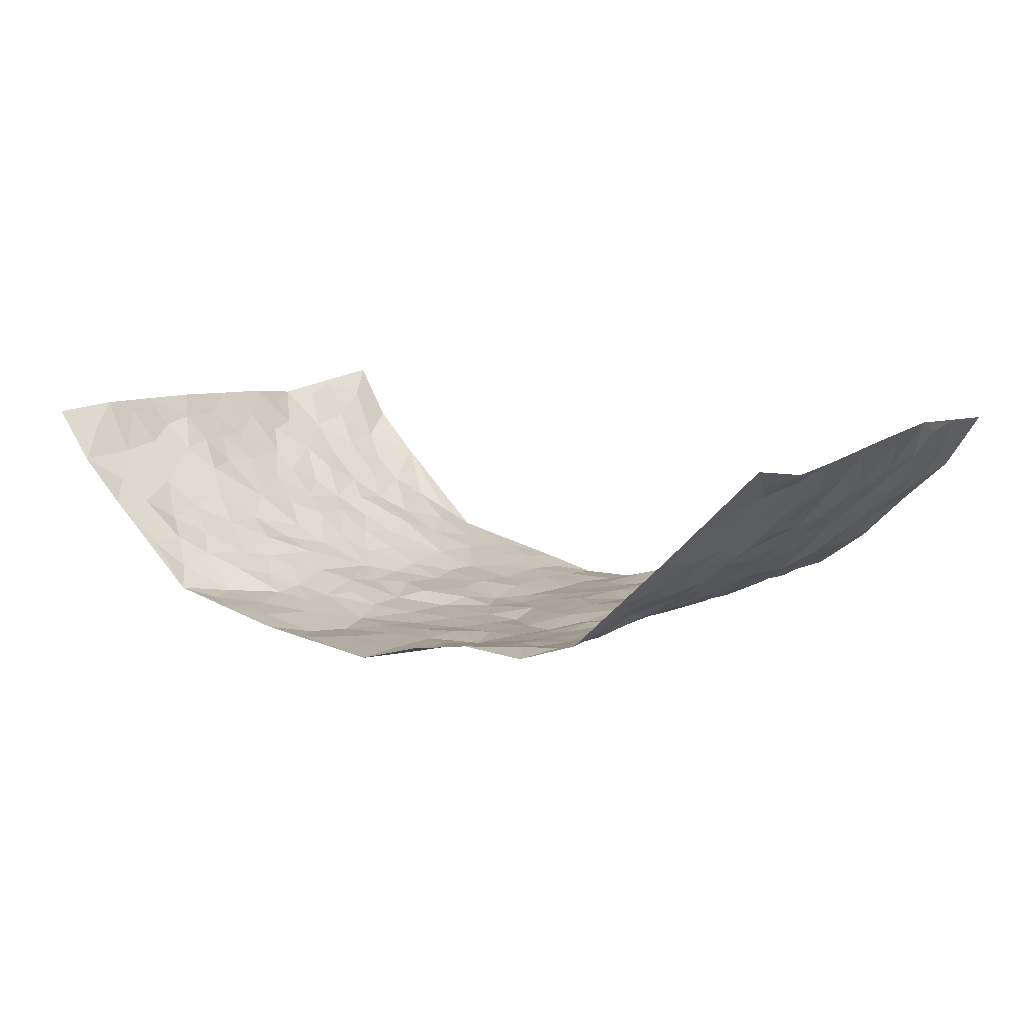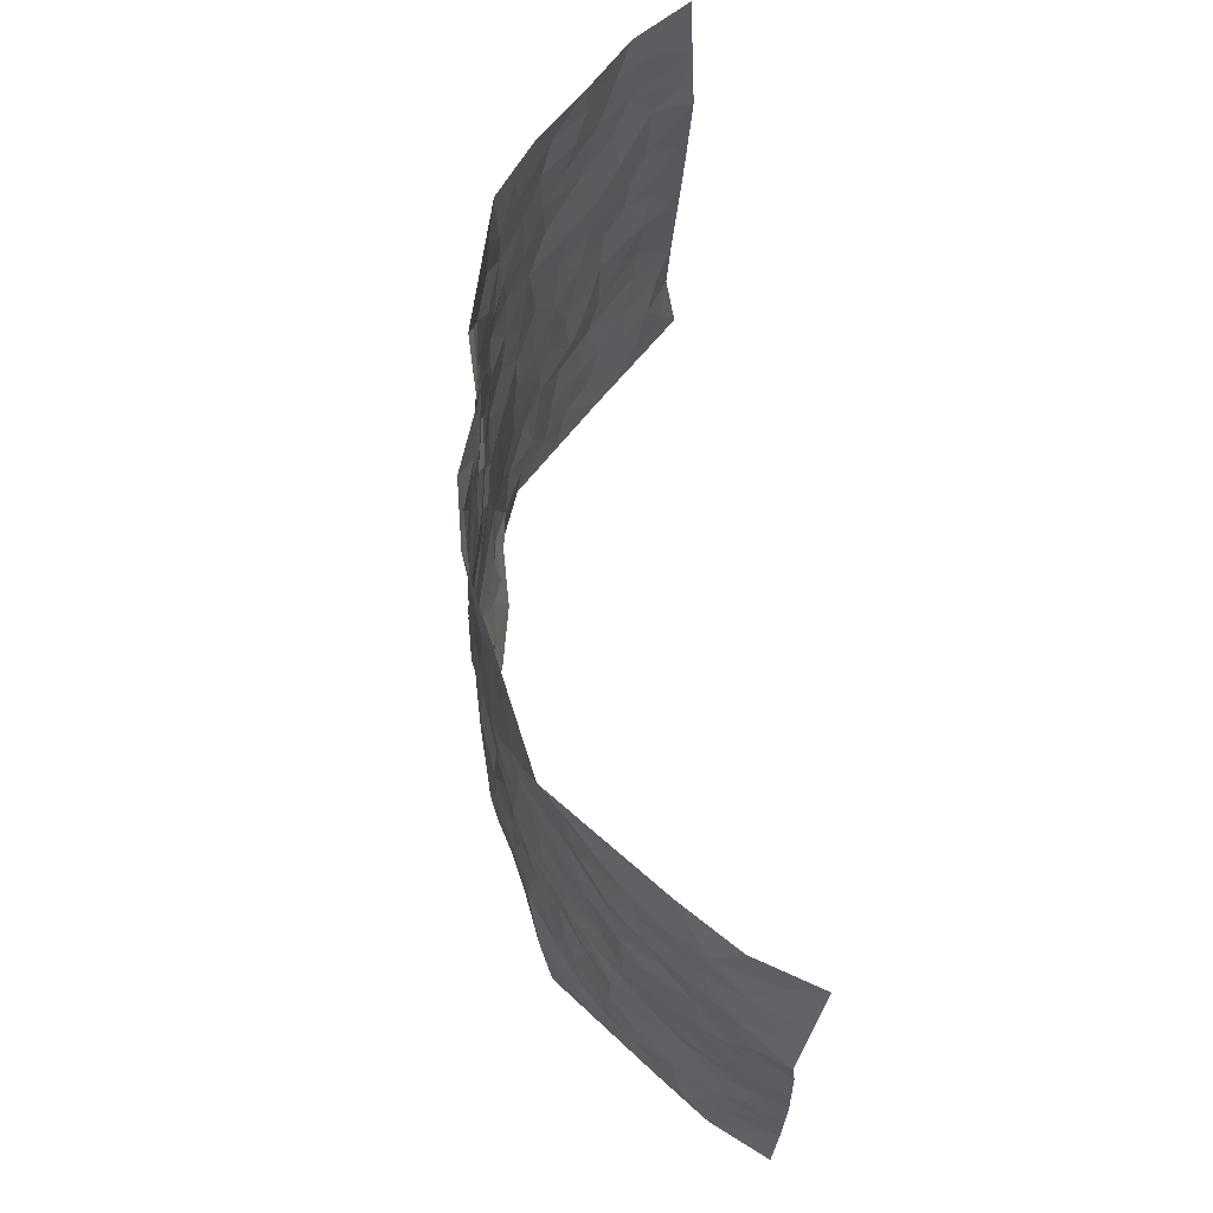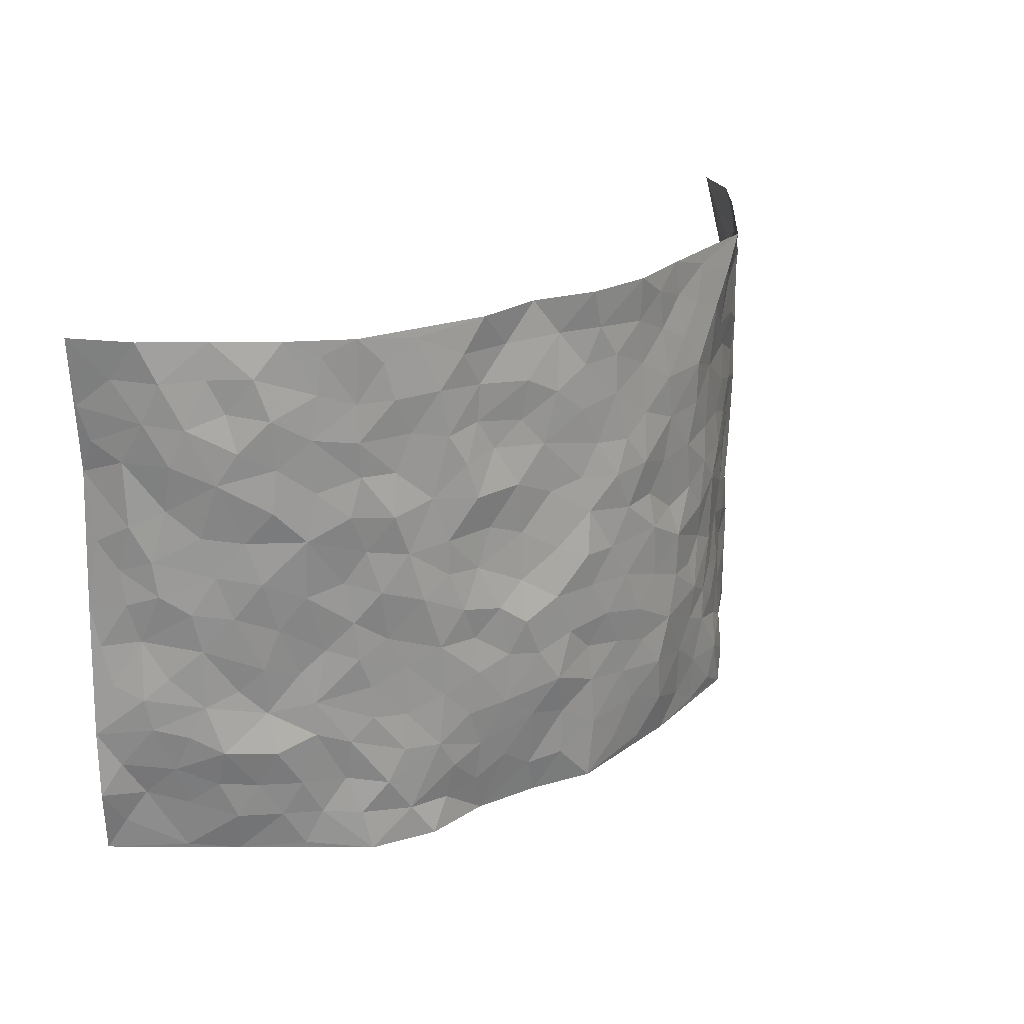
<metadata>
{"format":"obj","ext":"obj","renderer":"f3d","projection":"perspective","resolution":1024,"background":"white","views":[{"elev":9.2,"azim":35.0,"up":"+Z"},{"elev":65.5,"azim":-95.0,"up":"+Y"},{"elev":23.1,"azim":136.3,"up":"+Y"}]}
</metadata>
<code>
v -0.835 0.003165 0.2877
v -0.8134 0.9915 0.3096
v 0.8391 0.004617 0.2893
v 0.8328 0.9967 0.2905
v -0.718 0.3914 0.1478
v -0.8368 0.5007 0.2881
v -0.755 0.3575 0.1974
v -0.0005587 0.001068 -0.1388
v -0.8259 0.2507 0.296
v -0.7949 0.3379 0.2488
v -0.6695 0.001828 0.1058
v -0.8208 0.1266 0.2976
v -0.652 0.2921 0.09008
v -0.7604 0.002975 0.1892
v -0.7424 0.2884 0.1854
v -0.4861 0.004375 -0.0585
v -0.8123 0.1888 0.279
v -0.293 0.1671 -0.1136
v -0.6964 0.3214 0.1401
v -0.761 0.1211 0.1964
v -0.7955 0.06468 0.2473
v -0.7189 0.06468 0.1431
v -0.6286 0.1267 0.05866
v -0.6612 0.07506 0.09952
v -0.7671 0.2079 0.2072
v -0.7906 0.2705 0.236
v -0.6982 0.1775 0.1269
v -0.6431 0.2095 0.07204
v -0.769 0.4876 0.1939
v -0.8298 0.3756 0.2941
v -0.6671 0.9976 0.1116
v -0.516 0.2227 -0.01917
v 0.2574 0.1574 -0.1043
v -0.8563 0.7491 0.2703
v -0.3628 0.3945 -0.0906
v -0.7148 0.7532 0.1314
v -0.7246 0.832 0.146
v -0.555 0.4419 0.004892
v -0.5691 0.6056 0.0195
v -0.4862 0.9979 -0.05923
v -0.8357 0.6871 0.258
v -0.6215 0.5618 0.05255
v -0.3858 0.7543 -0.08522
v -0.4931 0.2805 -0.03333
v -0.4499 0.226 -0.05945
v -0.4804 0.1627 -0.04162
v -0.4388 0.6368 -0.0611
v -0.3653 0.5605 -0.09952
v 0.1634 0.4726 -0.1184
v -0.332 0.222 -0.1047
v -0.2105 0.6112 -0.1279
v -0.372 0.6298 -0.09243
v -0.3013 0.05761 -0.1009
v -0.5922 0.71 0.03436
v -0.3915 0.1955 -0.08823
v -0.7797 0.6175 0.1941
v -0.03852 0.3476 -0.1481
v 0.05713 0.3389 -0.143
v 0.2957 0.4507 -0.1061
v -0.096 0.5519 -0.1444
v -0.1655 0.5566 -0.1339
v 0.0895 0.6292 -0.1193
v -0.5979 0.3459 0.03353
v -0.6874 0.5733 0.111
v -0.8281 0.8085 0.2584
v -0.5373 0.1302 -0.009646
v -0.3659 0.01297 -0.0851
v -0.7196 0.4652 0.1448
v -0.5842 0.1724 0.02474
v -0.5793 0.01953 0.02445
v -0.2455 0.0009112 -0.1091
v -0.5795 0.08917 0.02697
v -0.5321 0.05515 -0.02466
v -0.4294 0.03875 -0.0771
v -0.449 0.1059 -0.07623
v -0.7951 0.6858 0.2062
v -0.83 0.8705 0.2836
v -0.6778 0.5083 0.1034
v 0.0007156 0.9979 -0.1396
v -0.7276 0.6751 0.148
v -0.535 0.3151 -0.0006644
v -0.4961 0.461 -0.03198
v 0.005391 0.5712 -0.1398
v -0.05 0.4828 -0.146
v 0.003041 0.4195 -0.146
v -0.126 0.1266 -0.1359
v -0.5453 0.6701 -0.001246
v -0.8017 0.5625 0.2327
v -0.6726 0.6908 0.1025
v -0.4384 0.2978 -0.05982
v -0.5961 0.2671 0.03209
v -0.4858 0.6887 -0.03539
v -0.1746 0.4861 -0.1419
v -0.2633 0.4371 -0.1262
v -0.6113 0.6486 0.04208
v -0.01192 0.1164 -0.1417
v -0.4116 0.511 -0.08314
v -0.3424 0.2896 -0.1053
v -0.2396 0.5039 -0.1196
v -0.1812 0.3823 -0.1394
v -0.8419 0.6256 0.2829
v -0.6568 0.6224 0.07929
v -0.7388 0.5791 0.1513
v -0.3608 0.1108 -0.09349
v -0.5034 0.533 -0.02663
v -0.632 0.4051 0.07163
v -0.1311 0.3237 -0.1461
v -0.1512 0.249 -0.14
v -0.5006 0.6116 -0.0283
v 0.1069 0.7285 -0.1175
v -0.004686 0.2142 -0.1418
v -0.07391 0.2724 -0.1423
v 0.004194 0.2877 -0.1392
v -0.422 0.3646 -0.07059
v -0.1989 0.1828 -0.1413
v -0.614 0.4872 0.04903
v -0.5342 0.3808 -0.009631
v -0.4762 0.3919 -0.03847
v -0.3068 0.5249 -0.1115
v -0.2596 0.3513 -0.1266
v -0.3539 0.4679 -0.1021
v -0.2291 0.2712 -0.1388
v -0.09141 0.4113 -0.1463
v -0.5624 0.5312 0.01865
v -0.09376 0.1974 -0.1395
v -0.2159 0.09131 -0.1316
v -0.3941 0.2594 -0.08425
v -0.8042 0.4376 0.2474
v -0.7659 0.4202 0.2005
v 0.09222 0.4227 -0.1415
v 0.2071 0.2371 -0.1218
v 0.08035 0.5158 -0.1299
v 0.01937 0.4882 -0.1502
v 0.1664 0.3929 -0.1351
v 0.7212 0.4967 0.1384
v 0.219 0.4337 -0.12
v 0.2642 0.3132 -0.1112
v 0.1579 0.5659 -0.1138
v 0.1197 0.9985 -0.1027
v -0.2929 0.6202 -0.1171
v 0.4207 0.8788 -0.07394
v 0.4831 0.9973 -0.05307
v -0.2157 0.7813 -0.1306
v -0.05879 0.8642 -0.1383
v -0.3197 0.3497 -0.1056
v -0.4508 0.5663 -0.06141
v -0.07516 0.05162 -0.1353
v -0.159 0.02094 -0.1237
v 0.1177 0.002947 -0.1048
v 0.01272 0.86 -0.1292
v -0.01803 0.6998 -0.1334
v 0.4173 0.1964 -0.07497
v 0.3387 0.2892 -0.09681
v 0.5678 0.5255 0.006246
v 0.5085 0.5461 -0.02589
v 0.4502 0.1351 -0.06417
v 0.5073 0.2277 -0.02767
v 0.4073 0.3611 -0.07157
v 0.02072 0.6403 -0.1305
v -0.06004 0.6277 -0.1467
v -0.1475 0.7296 -0.1359
v -0.08743 0.6933 -0.1439
v -0.06078 0.7912 -0.1395
v -0.1378 0.6332 -0.1462
v 0.02011 0.7747 -0.1305
v 0.2428 0.9973 -0.1083
v -0.01894 0.9266 -0.1356
v -0.2701 0.8468 -0.1182
v -0.2001 0.88 -0.124
v -0.3169 0.7814 -0.116
v -0.2441 0.9987 -0.113
v -0.2289 0.6964 -0.1275
v -0.318 0.7007 -0.1129
v -0.1406 0.8294 -0.1309
v -0.1237 0.9978 -0.1412
v 0.2158 0.7446 -0.1024
v 0.172 0.6659 -0.1175
v 0.325 0.5941 -0.09846
v 0.2587 0.5222 -0.1035
v 0.2652 0.6647 -0.112
v 0.4194 0.7431 -0.06896
v 0.3532 0.682 -0.08976
v 0.2844 0.7323 -0.1051
v 0.06604 0.929 -0.1137
v 0.07792 0.8229 -0.1228
v 0.144 0.8577 -0.1144
v 0.2482 0.8724 -0.1
v 0.3199 0.7922 -0.0975
v 0.2297 0.5948 -0.1042
v -0.7805 0.8671 0.2083
v -0.6356 0.8161 0.06813
v -0.7793 0.7751 0.1904
v -0.7532 0.9965 0.2013
v -0.788 0.9353 0.2546
v -0.7329 0.9219 0.1544
v -0.6756 0.8855 0.1009
v -0.5783 0.9293 0.01553
v -0.6207 0.8853 0.05462
v -0.6415 0.7453 0.06978
v -0.5387 0.8142 -0.007061
v -0.5914 0.7806 0.0261
v -0.4957 0.9014 -0.03288
v -0.3911 0.8783 -0.09274
v -0.529 0.9599 -0.02114
v -0.4535 0.8164 -0.05176
v -0.4409 0.9362 -0.07601
v -0.344 0.9728 -0.09306
v -0.4924 0.761 -0.02491
v -0.3203 0.9015 -0.1037
v -0.2582 0.9307 -0.1104
v 0.1541 0.7842 -0.108
v 0.2523 0.8032 -0.09784
v 0.1857 0.9327 -0.1001
v 0.3889 0.811 -0.07694
v 0.3354 0.8797 -0.09413
v 0.377 0.9814 -0.07862
v 0.2867 0.9366 -0.1011
v 0.4364 0.9468 -0.06643
v 0.3784 0.4927 -0.0904
v 0.3238 0.528 -0.09779
v 0.4749 0.6033 -0.04996
v 0.4298 0.6638 -0.07679
v 0.4029 0.5872 -0.08108
v 0.3508 0.1898 -0.09597
v 0.4701 0.3343 -0.04658
v 0.4536 0.5215 -0.06302
v 0.344 0.3874 -0.09574
v -0.1252 0.9142 -0.1334
v -0.1847 0.9576 -0.1293
v 0.318 0.1329 -0.09848
v 0.5734 0.01578 0.033
v 0.1995 0.333 -0.1229
v 0.2681 0.3845 -0.1041
v 0.5585 0.2481 0.006378
v 0.6717 0.9979 0.1055
v 0.8501 0.2517 0.2778
v 0.4864 0.8111 -0.05244
v 0.6655 0.4871 0.08911
v 0.4813 0.7459 -0.04968
v 0.8326 0.4999 0.2907
v 0.6221 0.2938 0.06494
v 0.4959 0.4672 -0.03572
v 0.7105 0.3115 0.1297
v 0.5369 0.4153 -0.002901
v 0.4826 0.002096 -0.05064
v 0.08971 0.2507 -0.1453
v 0.493 0.07748 -0.03761
v 0.1339 0.3182 -0.1368
v 0.41 0.2663 -0.07163
v 0.7801 0.2662 0.1972
v 0.6051 0.4616 0.04077
v 0.5485 0.08296 0.01011
v 0.4399 0.4254 -0.05922
v 0.5733 0.3717 0.0263
v 0.2844 0.2323 -0.1062
v 0.4679 0.2714 -0.04863
v 0.2608 0.07918 -0.09462
v 0.364 0.003378 -0.09111
v 0.2403 0.003496 -0.08399
v 0.1982 0.1145 -0.1098
v 0.06636 0.169 -0.1334
v 0.1434 0.1888 -0.1282
v 0.5804 0.1484 0.02534
v 0.7085 0.4229 0.1299
v 0.6937 0.2219 0.1039
v 0.6074 0.08203 0.05382
v 0.6257 0.3844 0.06023
v 0.6598 0.3393 0.09631
v 0.7893 0.327 0.2057
v 0.6852 0.5673 0.108
v 0.6415 0.1473 0.07711
v 0.6961 0.1516 0.1242
v 0.7534 0.3678 0.1756
v 0.8214 0.35 0.253
v 0.7792 0.4384 0.2142
v 0.5566 0.3132 0.006478
v 0.7312 0.1083 0.1711
v 0.3285 0.06422 -0.08567
v 0.4071 0.06916 -0.07665
v 0.06966 0.07703 -0.1309
v 0.1394 0.07205 -0.1123
v 0.814 0.7493 0.3007
v 0.6705 0.08077 0.1056
v 0.62 0.2168 0.04456
v 0.8272 0.4248 0.2723
v 0.7946 0.509 0.2292
v 0.7343 0.2513 0.1497
v 0.511 0.1488 -0.01513
v 0.6626 0.003965 0.1185
v 0.4904 0.3936 -0.03918
v 0.8146 0.06658 0.2583
v 0.854 0.1274 0.2716
v 0.7512 0.182 0.1782
v 0.7857 0.1271 0.2278
v 0.732 0.01177 0.1844
v 0.8201 0.1899 0.2485
v 0.6291 0.5551 0.05049
v 0.6458 0.6327 0.07092
v 0.5668 0.6354 -0.002421
v 0.7391 0.6913 0.1688
v 0.6045 0.771 0.02705
v 0.8148 0.6248 0.2758
v 0.6999 0.6415 0.125
v 0.7637 0.5951 0.1871
v 0.6823 0.7434 0.09477
v 0.7594 0.5303 0.1787
v 0.7961 0.5737 0.2393
v 0.7844 0.6595 0.218
v 0.6137 0.6918 0.02918
v 0.5487 0.7232 -0.009508
v 0.5018 0.6738 -0.04311
v 0.7617 0.8516 0.1863
v 0.6602 0.8704 0.08618
v 0.7363 0.7762 0.1531
v 0.7824 0.7772 0.2257
v 0.7145 0.8437 0.1295
v 0.8221 0.873 0.2931
v 0.6542 0.8021 0.06652
v 0.8093 0.8106 0.2755
v 0.6804 0.9309 0.1084
v 0.7638 0.9978 0.1877
v 0.5833 0.9979 0.01931
v 0.7417 0.9253 0.16
v 0.788 0.9271 0.2336
v 0.6271 0.9344 0.04722
v 0.5406 0.9007 -0.0139
v 0.4848 0.8803 -0.04898
v 0.5337 0.9689 -0.01714
v 0.5535 0.8215 -0.00888
v 0.6108 0.8605 0.02681
f 29 6 128
f 12 21 20
f 26 10 9
f 55 45 46
f 27 19 15
f 26 9 17
f 101 6 88
f 12 1 21
f 7 15 19
f 125 86 96
f 84 123 85
f 129 29 128
f 25 27 15
f 12 20 17
f 73 75 66
f 22 14 11
f 26 17 25
f 9 12 17
f 25 15 26
f 5 129 7
f 52 146 48
f 55 18 50
f 7 19 5
f 20 27 25
f 124 82 105
f 41 76 34
f 20 14 22
f 14 20 21
f 14 21 1
f 24 22 11
f 24 27 22
f 72 66 69
f 69 32 91
f 70 24 11
f 24 23 27
f 17 20 25
f 27 20 22
f 10 15 7
f 10 26 15
f 23 28 27
f 27 13 19
f 28 23 69
f 13 27 28
f 119 121 94
f 10 7 129
f 6 30 128
f 9 10 30
f 36 192 80
f 80 102 89
f 118 81 44
f 64 103 78
f 115 126 86
f 45 32 46
f 91 63 13
f 129 68 29
f 95 87 54
f 95 54 199
f 202 40 204
f 82 97 105
f 29 88 6
f 18 55 104
f 148 126 71
f 38 82 124
f 50 18 122
f 117 82 38
f 5 19 106
f 82 117 118
f 80 64 102
f 127 45 55
f 194 77 190
f 98 35 114
f 39 124 105
f 127 50 98
f 106 19 13
f 66 75 46
f 39 95 42
f 63 117 38
f 95 89 102
f 101 56 76
f 51 140 99
f 18 53 126
f 62 83 132
f 45 127 90
f 112 113 57
f 103 29 68
f 130 85 58
f 109 39 105
f 35 94 121
f 113 246 58
f 151 165 163
f 120 100 94
f 114 127 98
f 192 190 65
f 95 39 87
f 36 191 37
f 67 104 74
f 56 101 88
f 13 63 106
f 192 34 76
f 268 241 243
f 108 115 125
f 93 84 60
f 133 84 85
f 156 288 157
f 101 76 41
f 80 103 64
f 105 97 146
f 99 61 51
f 92 109 47
f 125 96 111
f 158 227 153
f 75 104 55
f 69 66 32
f 81 91 32
f 106 78 68
f 42 64 78
f 77 34 65
f 24 70 72
f 75 73 16
f 16 71 67
f 2 34 77
f 13 28 91
f 103 56 88
f 56 80 76
f 72 69 23
f 11 16 70
f 16 73 70
f 16 67 74
f 115 18 126
f 24 72 23
f 73 72 70
f 16 74 75
f 72 73 66
f 32 45 44
f 84 83 60
f 66 46 32
f 78 106 116
f 117 63 81
f 67 53 104
f 103 68 78
f 69 91 28
f 36 80 89
f 106 38 116
f 106 68 5
f 81 118 117
f 62 132 138
f 32 44 81
f 53 67 71
f 57 58 85
f 123 100 107
f 93 60 61
f 33 230 224
f 8 96 147
f 132 133 130
f 140 48 119
f 93 100 123
f 122 98 50
f 164 60 160
f 53 71 126
f 125 112 108
f 193 194 195
f 75 55 46
f 63 91 81
f 56 103 80
f 196 198 31
f 18 104 53
f 121 48 97
f 38 106 63
f 118 97 82
f 97 35 121
f 51 172 140
f 130 134 49
f 87 39 109
f 288 252 263
f 97 114 35
f 47 43 92
f 57 113 58
f 248 130 58
f 34 101 41
f 114 90 127
f 116 124 42
f 145 94 35
f 118 114 97
f 167 79 175
f 98 145 35
f 85 123 57
f 43 47 52
f 199 36 89
f 42 78 116
f 159 83 62
f 88 29 103
f 74 104 75
f 118 44 90
f 173 140 172
f 42 95 102
f 190 192 37
f 65 190 77
f 89 95 199
f 125 111 112
f 92 87 109
f 18 115 122
f 177 180 176
f 112 57 107
f 109 105 146
f 93 94 100
f 285 286 275
f 96 86 147
f 137 232 131
f 57 123 107
f 87 92 208
f 49 134 136
f 132 130 49
f 161 164 162
f 50 127 55
f 122 108 107
f 122 107 100
f 48 140 52
f 118 90 114
f 99 119 94
f 123 84 93
f 36 37 192
f 48 121 119
f 120 122 100
f 39 42 124
f 38 124 116
f 248 58 246
f 44 45 90
f 98 122 120
f 146 52 47
f 94 93 99
f 168 209 170
f 212 183 188
f 202 197 200
f 42 102 64
f 107 108 112
f 99 93 61
f 8 280 96
f 112 111 113
f 125 115 86
f 115 108 122
f 128 30 10
f 5 68 129
f 10 129 128
f 132 49 138
f 83 84 133
f 130 133 85
f 83 133 132
f 248 134 130
f 156 152 224
f 151 110 165
f 212 186 211
f 153 224 249
f 254 251 244
f 246 261 262
f 225 158 249
f 49 136 179
f 185 184 150
f 214 188 181
f 181 188 182
f 161 163 174
f 143 170 172
f 110 211 185
f 184 79 167
f 174 228 169
f 62 110 159
f 163 150 144
f 210 169 229
f 170 143 168
f 176 211 110
f 98 120 145
f 94 145 120
f 48 146 97
f 109 146 47
f 148 86 126
f 147 86 148
f 71 8 148
f 8 147 148
f 244 276 254
f 232 136 134
f 174 143 161
f 60 83 160
f 163 162 151
f 159 160 83
f 261 281 262
f 259 281 149
f 219 220 59
f 246 113 111
f 33 255 131
f 157 256 152
f 137 255 153
f 230 278 279
f 262 260 33
f 154 155 242
f 131 255 137
f 248 131 232
f 281 280 149
f 259 258 278
f 220 179 59
f 159 151 160
f 162 160 151
f 164 61 60
f 228 174 144
f 144 174 163
f 159 110 151
f 161 172 164
f 186 184 185
f 161 162 163
f 61 164 51
f 160 162 164
f 187 217 213
f 150 163 165
f 205 202 200
f 79 184 139
f 170 43 173
f 174 169 143
f 161 143 172
f 167 144 150
f 176 180 183
f 172 170 173
f 223 226 221
f 185 150 165
f 99 140 119
f 207 206 203
f 172 51 164
f 43 52 173
f 173 52 140
f 167 175 228
f 228 229 169
f 210 168 169
f 177 110 62
f 189 138 179
f 62 138 177
f 136 232 233
f 181 182 222
f 150 184 167
f 178 180 189
f 49 179 138
f 177 138 189
f 180 178 182
f 178 179 220
f 307 308 304
f 222 223 221
f 215 187 188
f 176 183 212
f 187 213 186
f 214 215 188
f 185 211 186
f 237 181 239
f 182 188 183
f 110 185 165
f 216 215 141
f 211 176 212
f 182 183 180
f 176 110 177
f 213 184 186
f 178 189 179
f 177 189 180
f 195 190 37
f 197 198 200
f 195 194 190
f 34 192 65
f 80 192 76
f 37 196 195
f 194 2 77
f 193 2 194
f 196 37 191
f 31 193 195
f 198 196 191
f 31 195 196
f 199 201 191
f 197 204 31
f 198 191 201
f 31 198 197
f 201 199 54
f 36 199 191
f 54 208 201
f 208 43 205
f 208 54 87
f 198 201 200
f 206 205 203
f 43 170 203
f 210 207 209
f 40 202 206
f 31 204 40
f 197 202 204
f 208 205 200
f 43 203 205
f 205 206 202
f 203 209 207
f 171 40 207
f 40 206 207
f 208 200 201
f 43 208 92
f 170 209 203
f 168 143 169
f 207 210 171
f 168 210 209
f 188 187 212
f 212 187 186
f 166 139 213
f 184 213 139
f 237 214 181
f 215 214 141
f 216 141 218
f 213 217 166
f 142 166 216
f 217 216 166
f 187 215 217
f 216 217 215
f 237 141 214
f 142 216 218
f 223 222 182
f 179 136 59
f 223 220 219
f 267 238 251
f 237 327 141
f 223 182 178
f 158 290 253
f 220 223 178
f 59 233 227
f 233 59 136
f 248 246 131
f 153 249 158
f 251 254 267
f 223 219 226
f 111 261 246
f 297 251 238
f 276 256 157
f 167 228 144
f 229 228 175
f 175 171 229
f 229 171 210
f 260 257 33
f 265 271 272
f 266 289 283
f 269 243 250
f 249 224 152
f 266 283 271
f 227 233 137
f 253 227 158
f 325 313 320
f 135 264 275
f 310 329 239
f 270 298 297
f 249 256 225
f 275 273 269
f 311 222 221
f 155 154 299
f 234 276 157
f 310 311 299
f 222 239 181
f 221 226 155
f 266 263 252
f 242 290 244
f 264 273 275
f 273 264 243
f 242 244 154
f 276 290 225
f 288 234 157
f 240 282 302
f 275 286 306
f 225 290 158
f 234 263 284
f 241 254 276
f 233 232 137
f 137 153 227
f 264 135 238
f 244 251 154
f 260 259 257
f 227 253 219
f 33 224 255
f 154 297 299
f 240 302 307
f 297 154 251
f 264 268 243
f 253 226 219
f 271 284 263
f 277 294 293
f 290 242 253
f 241 234 284
f 59 227 219
f 242 155 226
f 252 245 231
f 157 152 156
f 257 230 33
f 152 256 249
f 278 230 257
f 262 33 131
f 224 153 255
f 259 278 257
f 134 248 232
f 230 279 224
f 96 261 111
f 261 96 280
f 280 281 261
f 246 262 131
f 252 247 245
f 268 267 241
f 283 277 272
f 288 247 252
f 275 274 285
f 295 291 294
f 267 268 264
f 263 234 288
f 309 310 299
f 290 276 244
f 283 272 271
f 267 254 241
f 265 243 241
f 236 240 285
f 297 238 270
f 303 305 298
f 241 276 234
f 221 155 299
f 272 277 293
f 250 243 287
f 286 285 240
f 284 271 265
f 271 263 266
f 295 3 291
f 225 256 276
f 241 284 265
f 289 266 231
f 3 292 291
f 321 235 323
f 293 294 296
f 279 278 258
f 245 279 258
f 279 156 224
f 260 281 259
f 280 8 149
f 262 281 260
f 231 266 252
f 267 264 238
f 306 304 270
f 283 289 295
f 243 269 273
f 236 269 250
f 294 292 296
f 274 236 285
f 269 274 275
f 250 287 293
f 245 289 231
f 236 274 269
f 156 279 247
f 242 226 253
f 247 279 245
f 243 265 287
f 288 156 247
f 265 272 293
f 296 292 236
f 293 287 265
f 295 294 277
f 277 283 295
f 236 250 296
f 289 3 295
f 292 294 291
f 293 296 250
f 300 304 308
f 325 320 235
f 329 330 326
f 270 304 303
f 270 303 298
f 309 305 301
f 135 306 270
f 299 297 298
f 298 309 299
f 238 135 270
f 300 314 305
f 303 300 305
f 304 306 307
f 300 303 304
f 282 319 315
f 322 325 235
f 275 306 135
f 307 306 286
f 240 307 286
f 308 307 302
f 302 282 308
f 308 282 315
f 305 309 298
f 310 309 301
f 310 301 329
f 310 239 311
f 222 311 239
f 299 311 221
f 319 312 315
f 312 323 316
f 301 305 318
f 305 314 316
f 300 308 315
f 316 314 312
f 312 314 315
f 315 314 300
f 323 312 324
f 316 313 318
f 282 4 317
f 330 313 325
f 4 321 324
f 235 320 323
f 282 317 319
f 312 319 317
f 326 325 322
f 316 320 313
f 316 318 305
f 142 218 327
f 327 218 141
f 316 323 320
f 324 312 317
f 4 324 317
f 321 323 324
f 318 313 330
f 328 326 322
f 326 327 329
f 329 327 237
f 326 328 327
f 322 142 328
f 327 328 142
f 329 237 239
f 301 318 330
f 326 330 325
f 330 329 301

</code>
